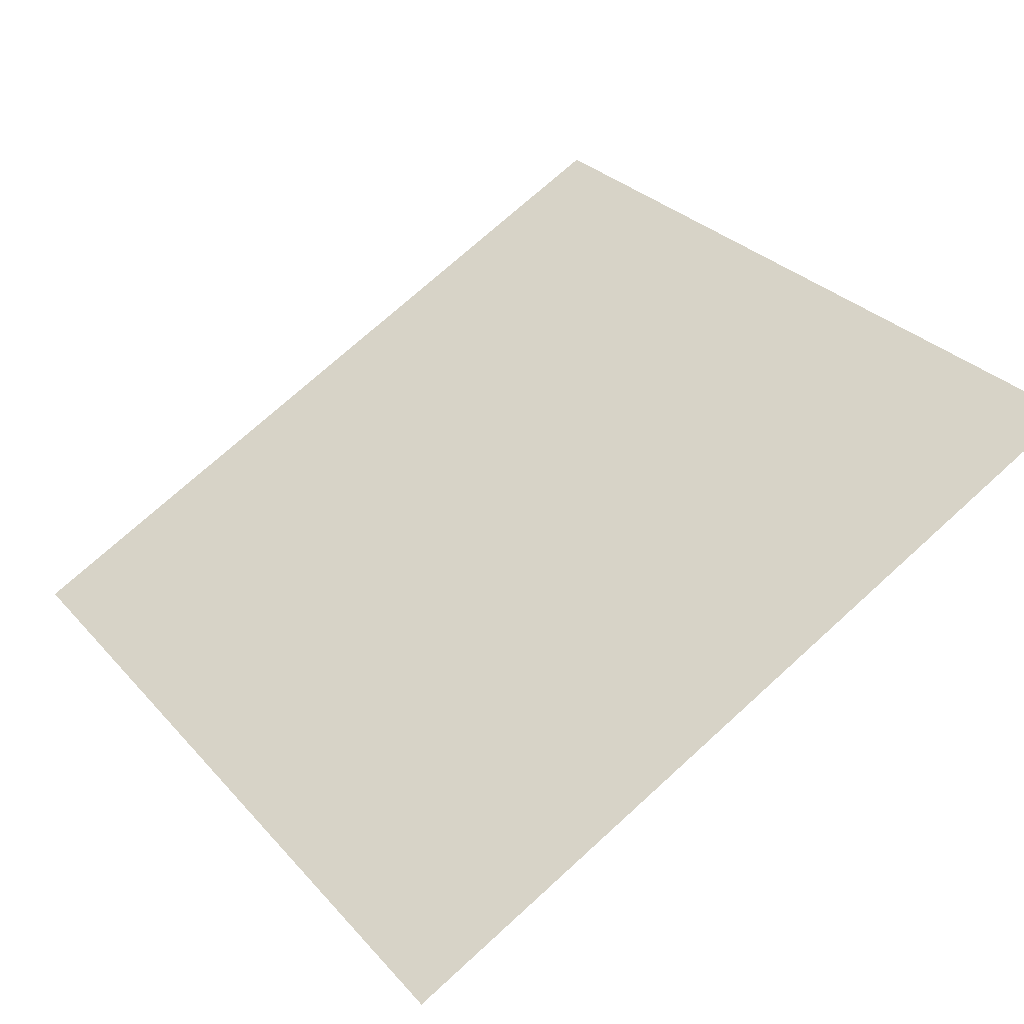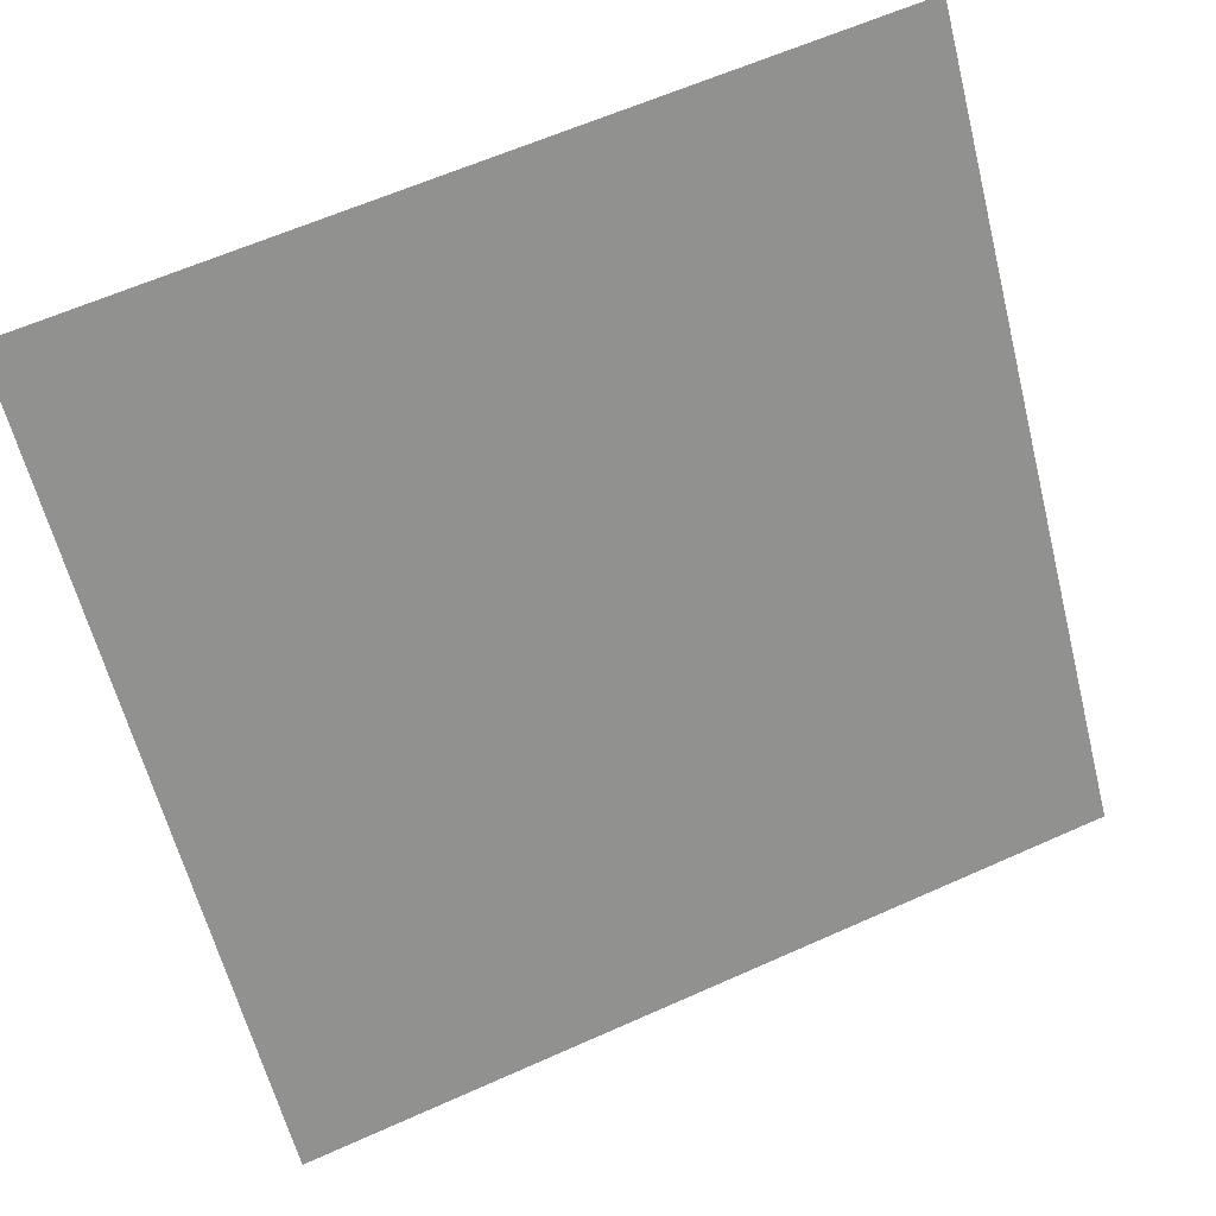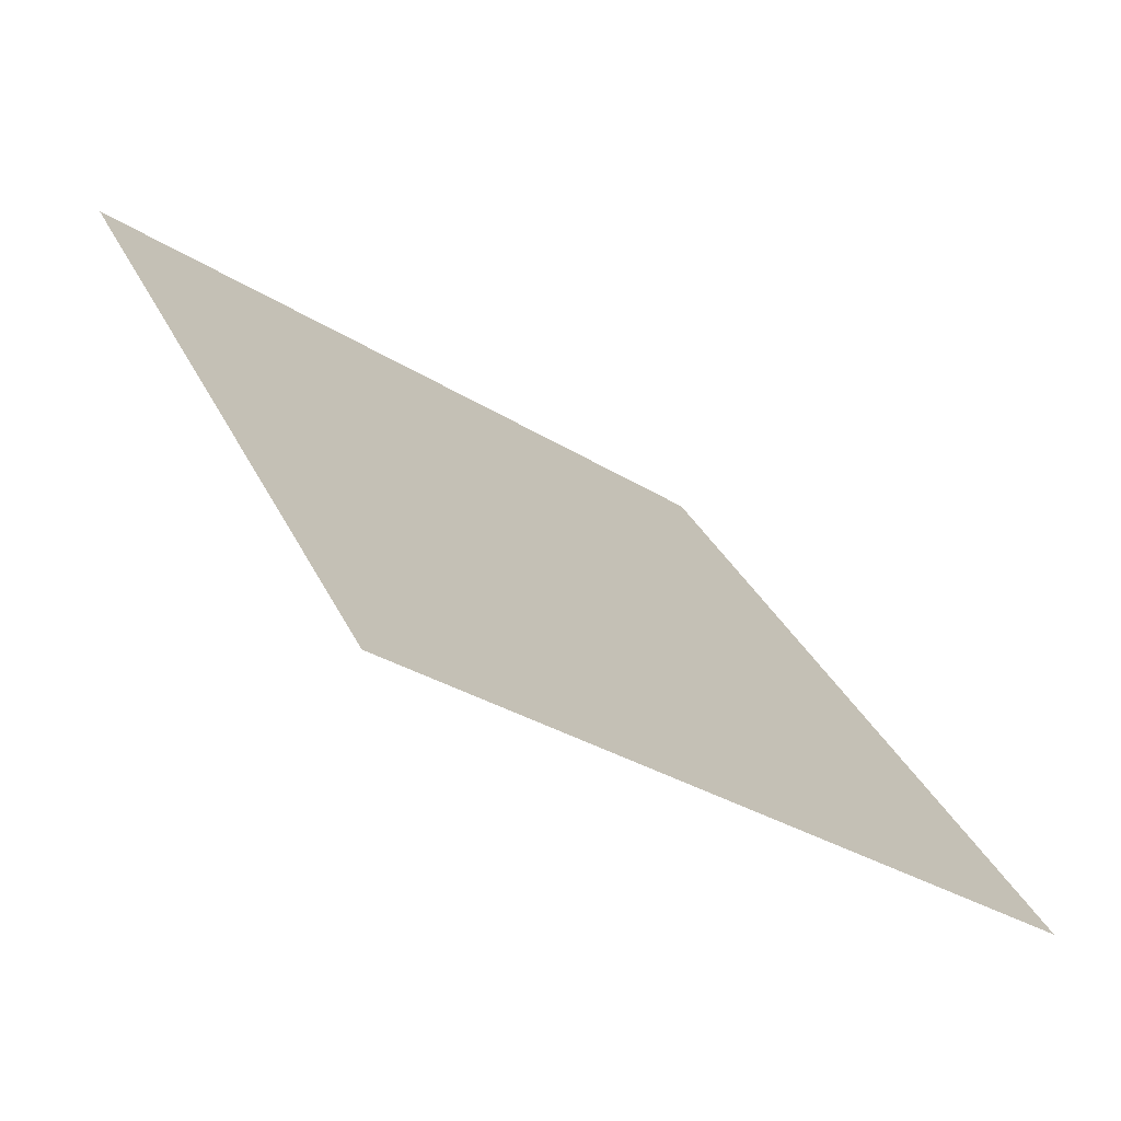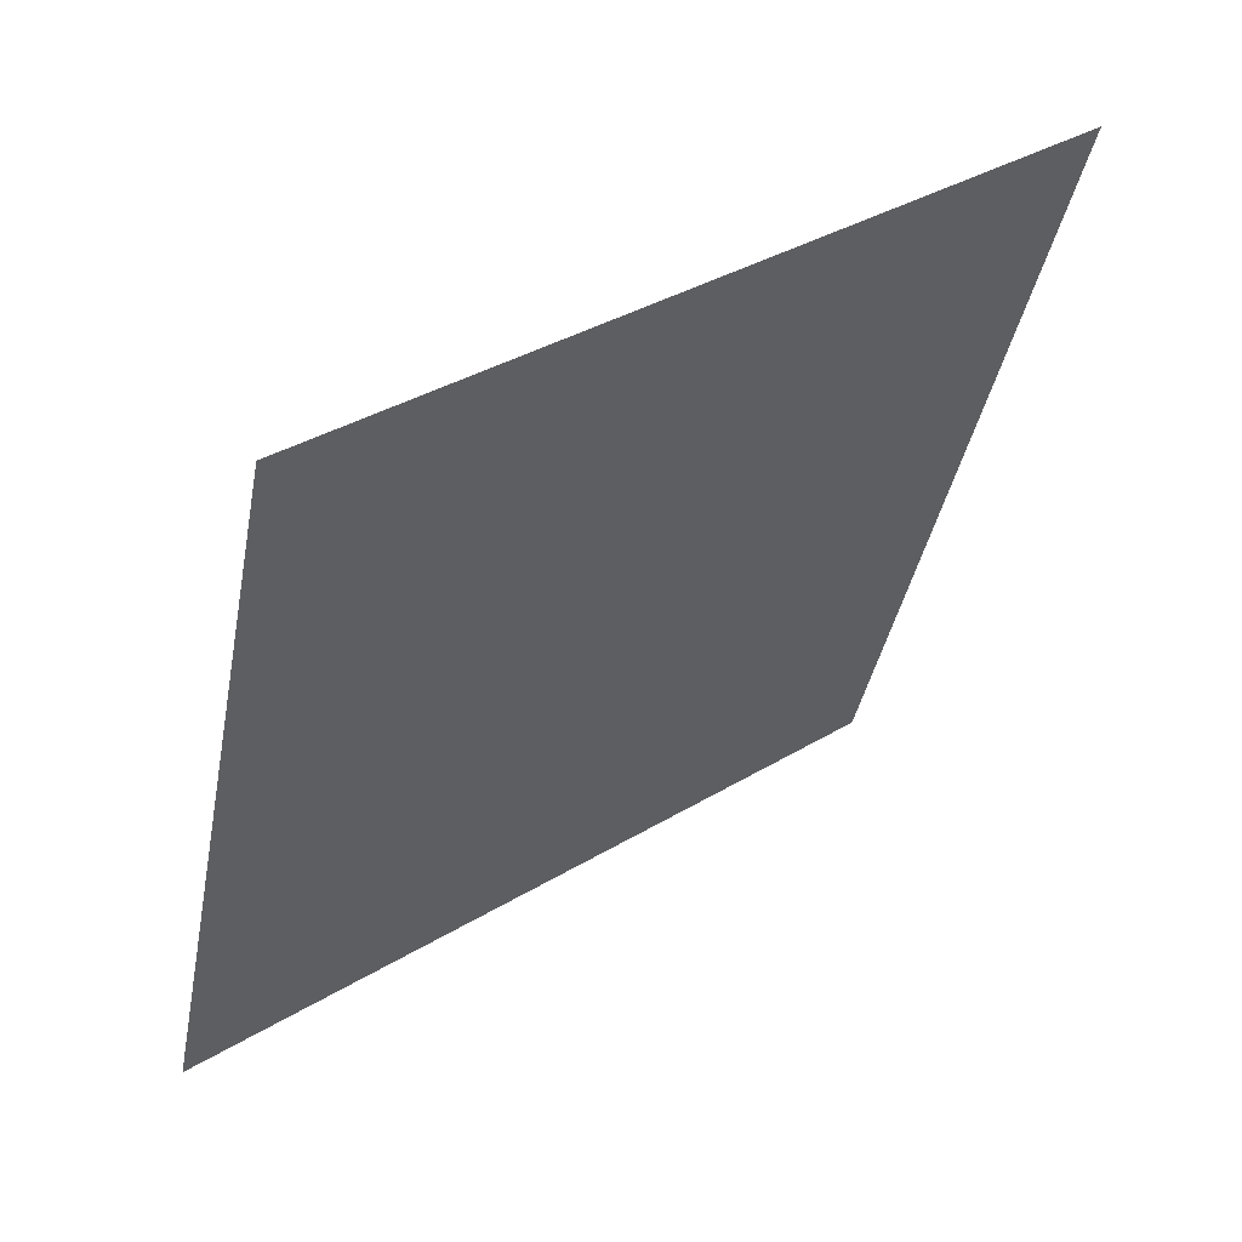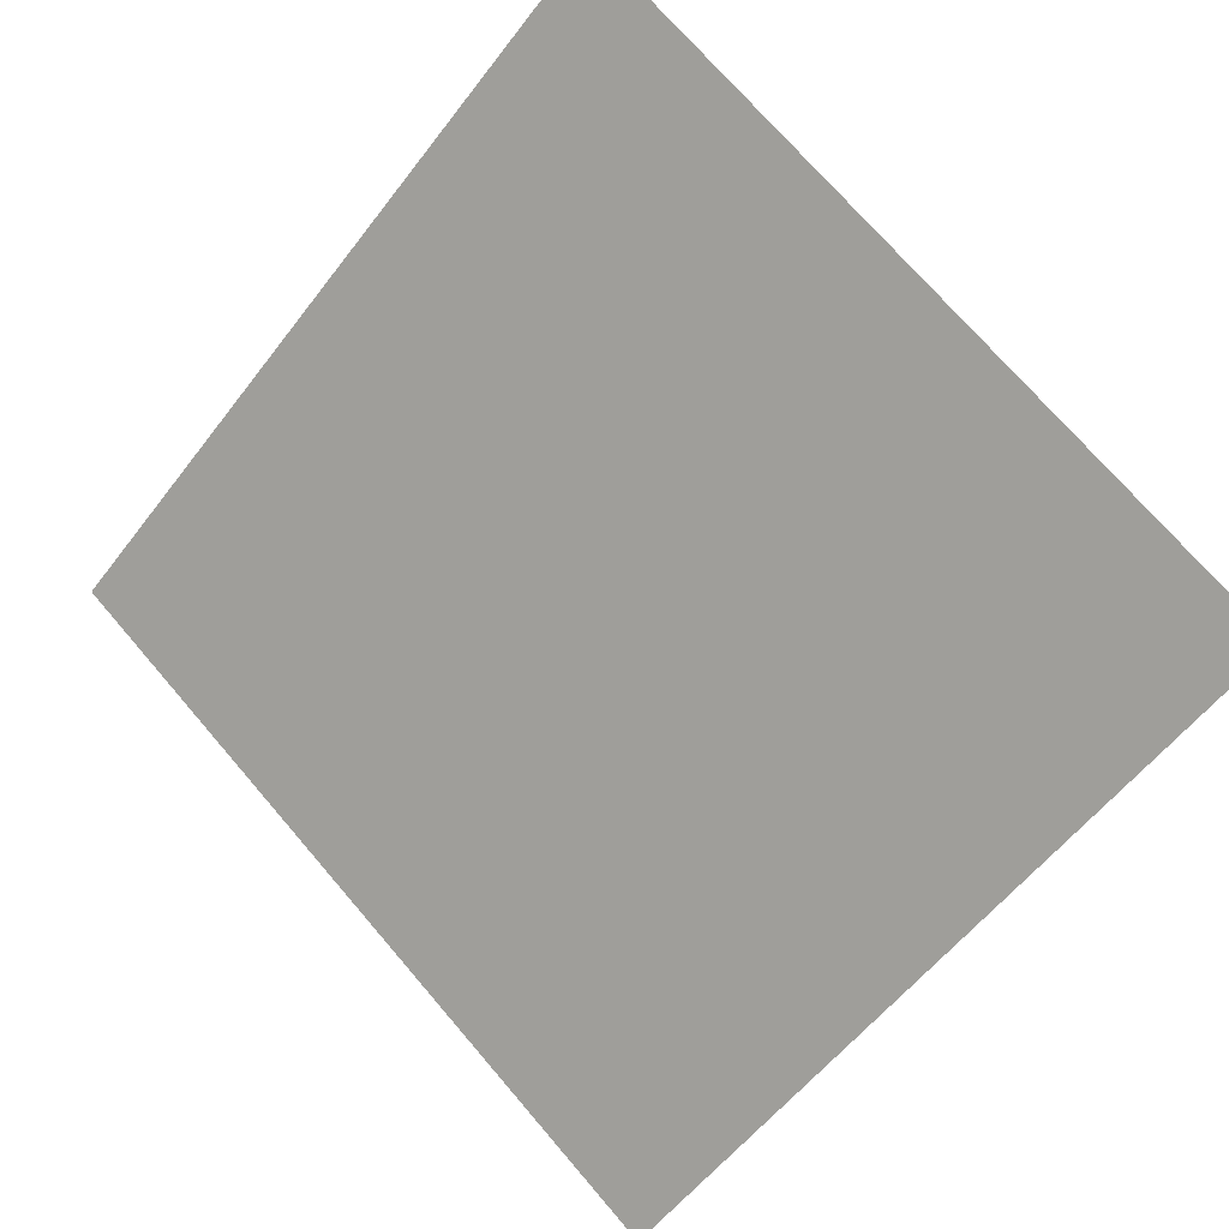
<metadata>
{"format":"obj","ext":"obj","renderer":"f3d","projection":"perspective","resolution":1024,"background":"white","views":[{"elev":75.1,"azim":-41.7,"up":"+Y"},{"elev":63.2,"azim":-25.8,"up":"+Z"},{"elev":31.5,"azim":68.0,"up":"+Y"},{"elev":-38.6,"azim":-100.2,"up":"+Y"},{"elev":74.7,"azim":-130.2,"up":"+Y"}]}
</metadata>
<code>
v 0.2306 0.808 0.5418
v 0.224 0.8081 0.5419
v 0.2241 0.812 0.5471
v 0.2307 0.8119 0.5471
f 4 3 2 1

</code>
